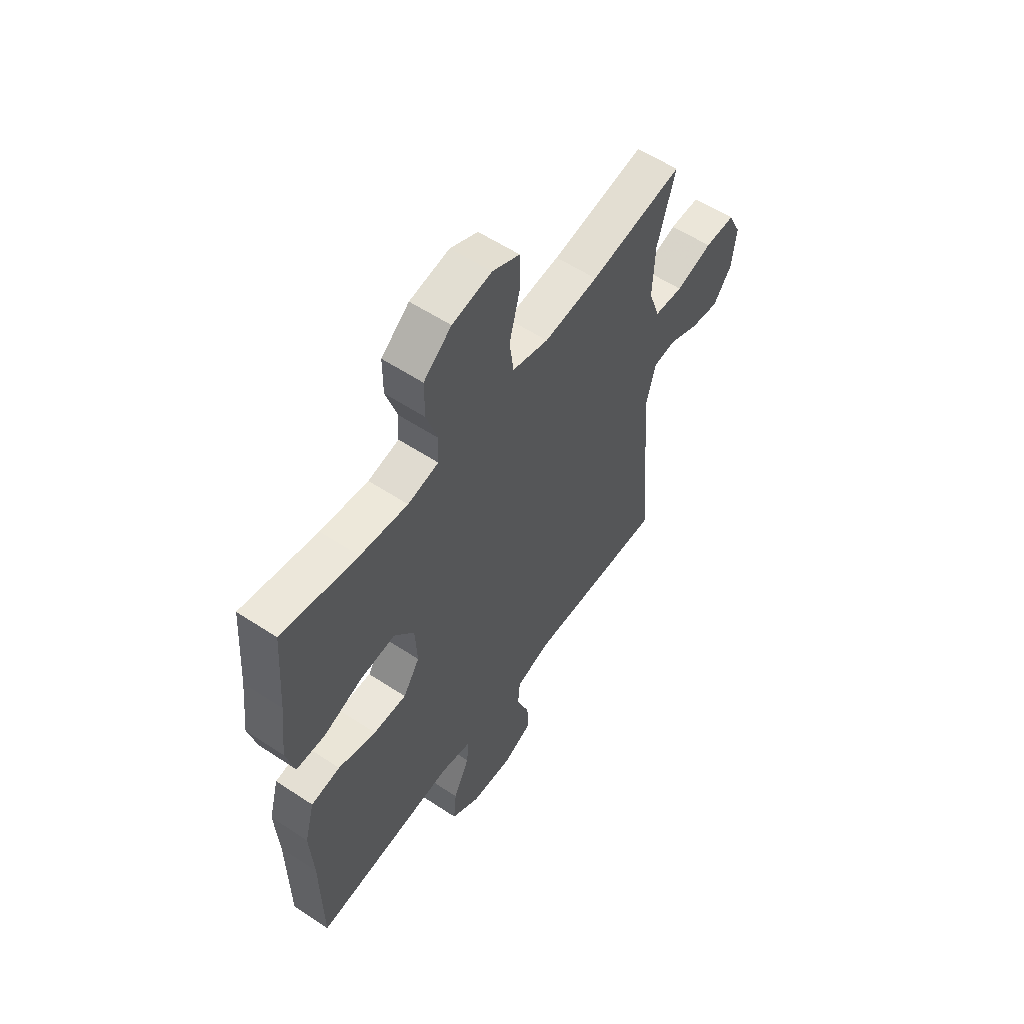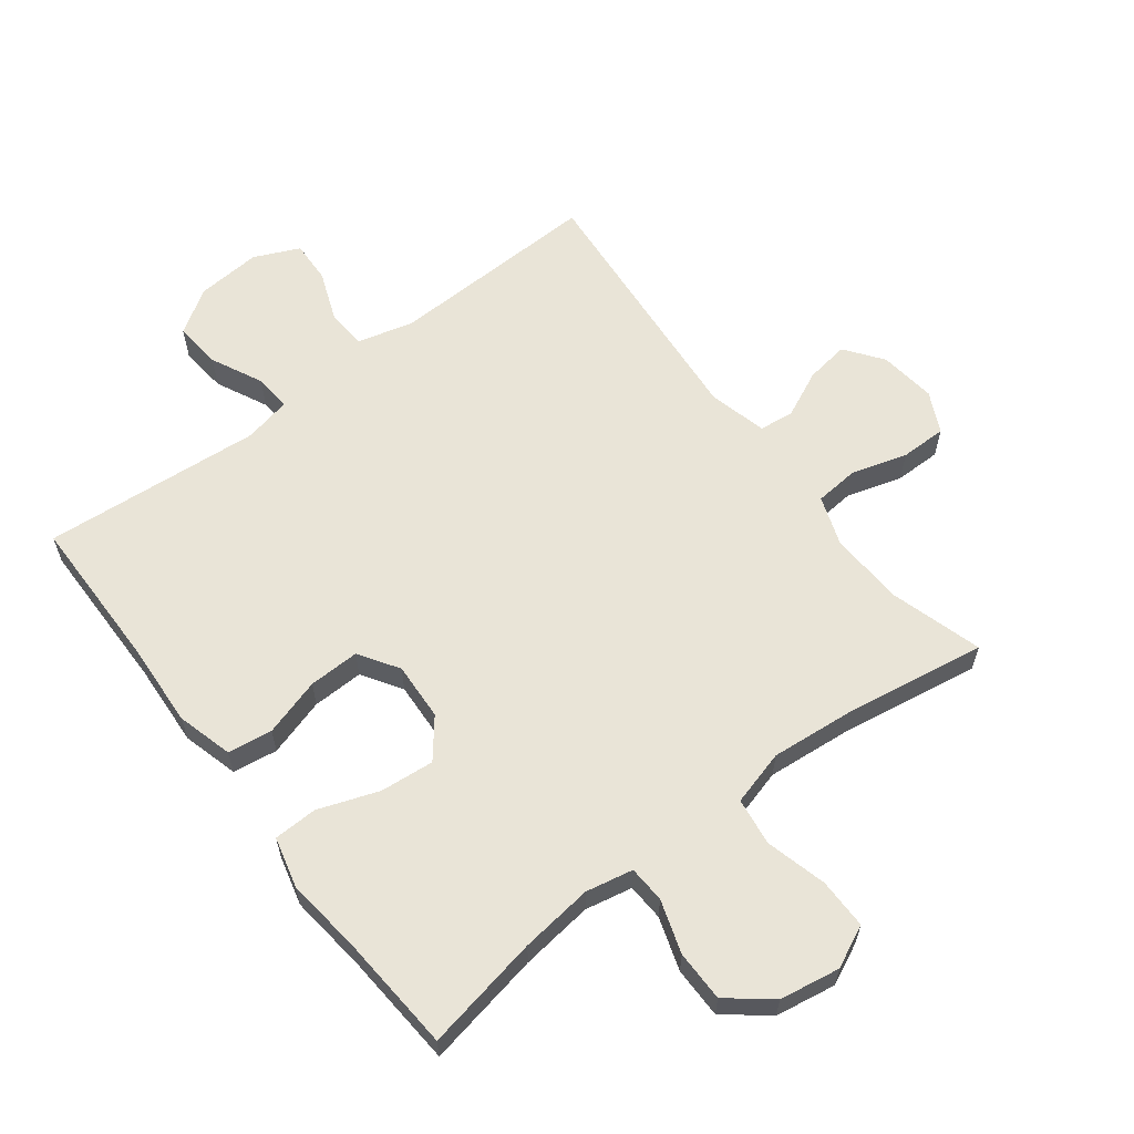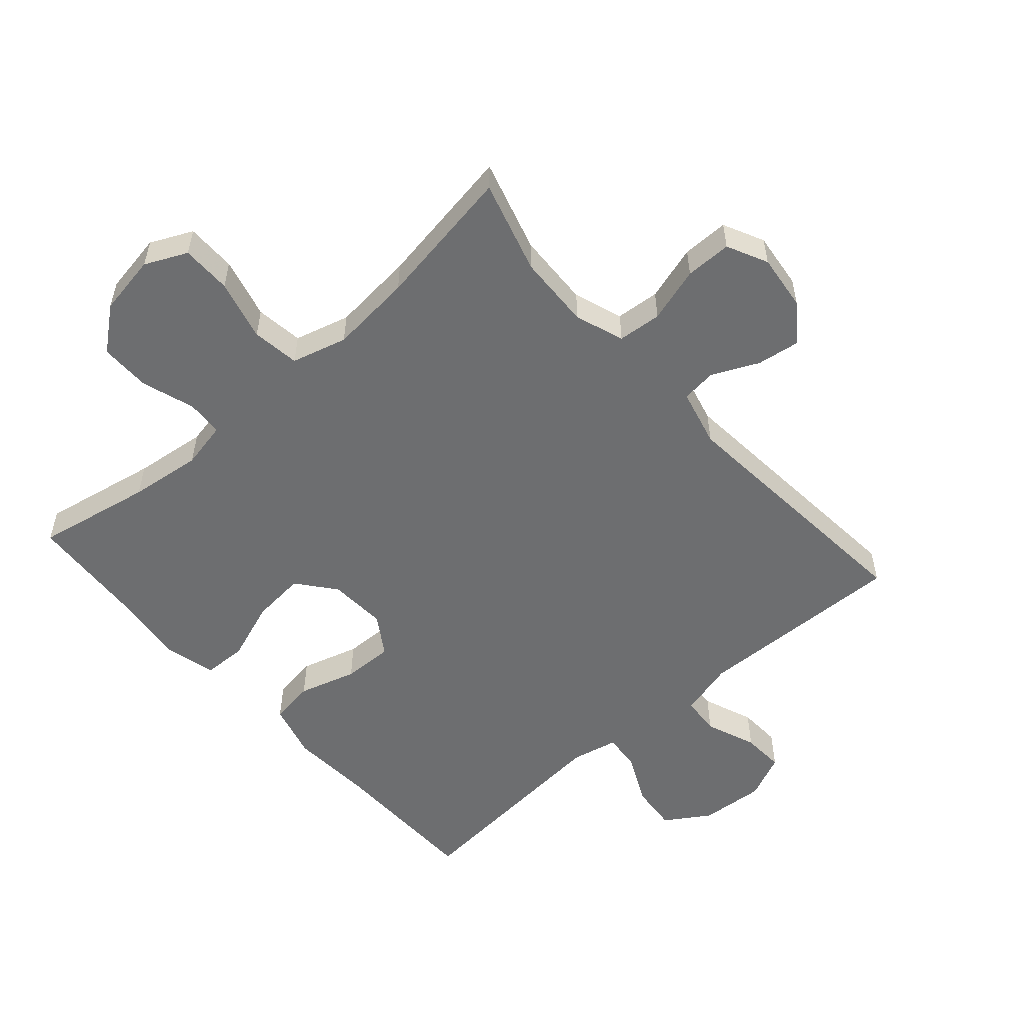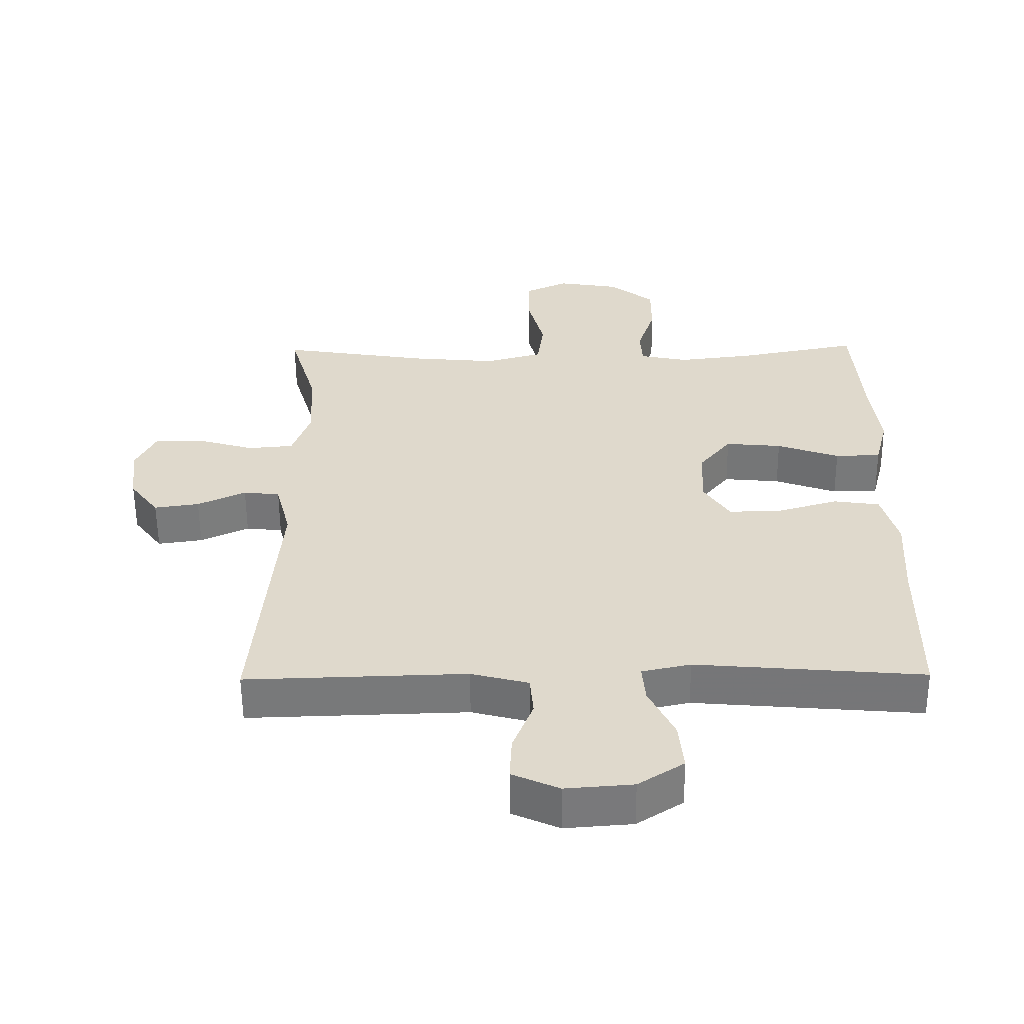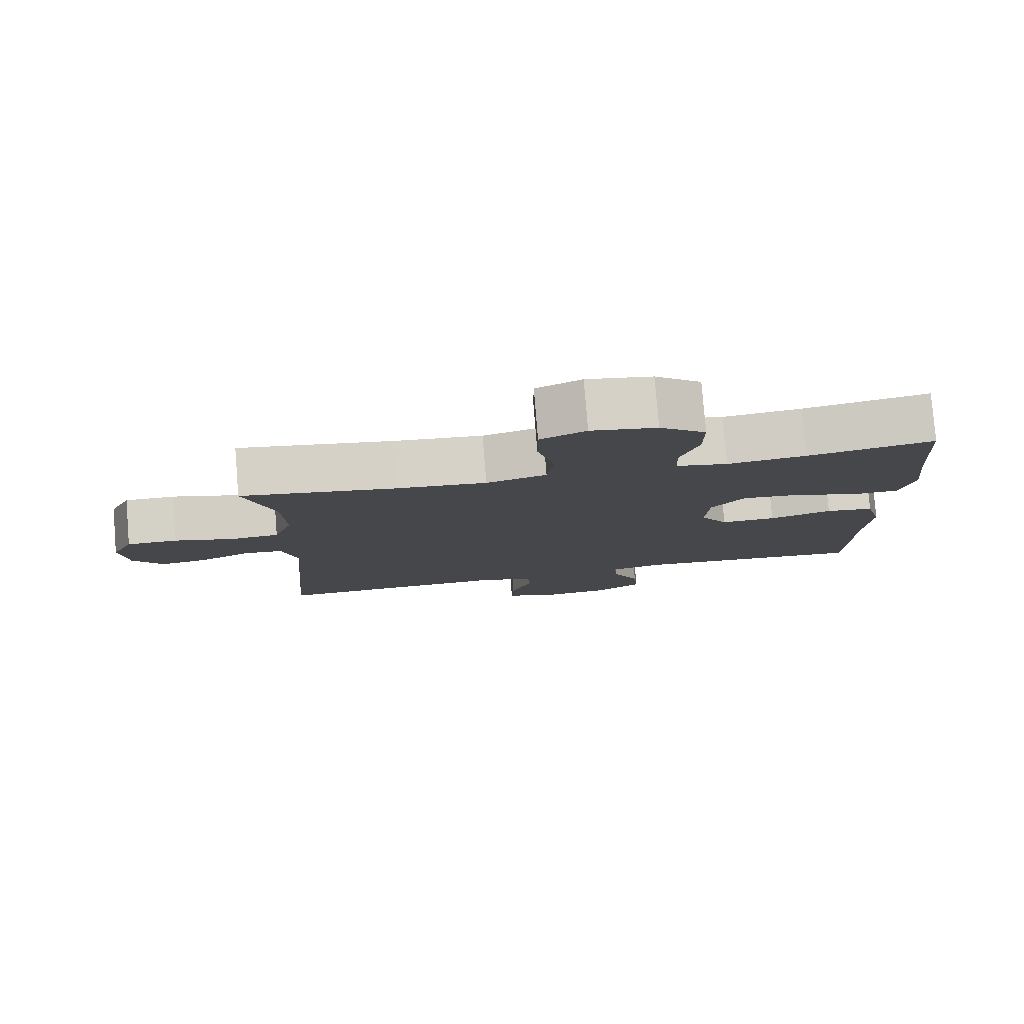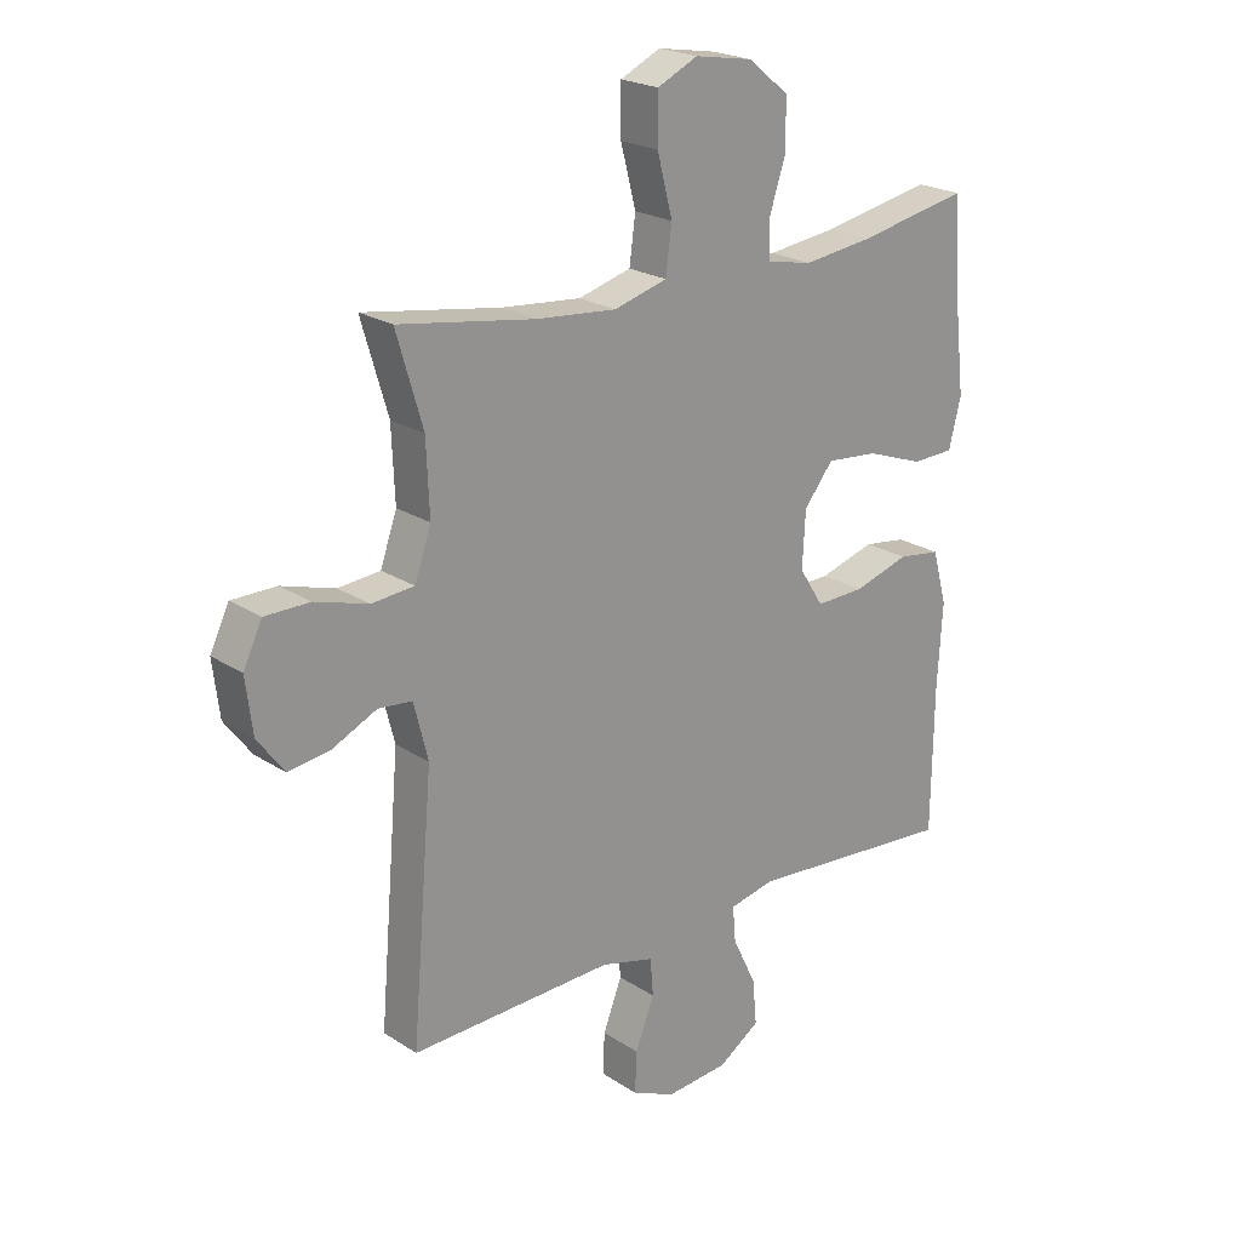
<metadata>
{"format":"obj","ext":"obj","renderer":"f3d","projection":"perspective","resolution":1024,"background":"white","views":[{"elev":57.3,"azim":-55.5,"up":"+Z"},{"elev":61.2,"azim":-37.4,"up":"+Y"},{"elev":-54.3,"azim":41.5,"up":"+Y"},{"elev":-57.5,"azim":-179.5,"up":"+Z"},{"elev":79.8,"azim":175.4,"up":"+Z"},{"elev":22.1,"azim":138.3,"up":"+Z"}]}
</metadata>
<code>
v 0.5 0.07 -0.5
v 0.167 0.07 -0.49
v 0.08 0.07 -0.513
v 0.075 0.07 -0.574
v 0.106 0.07 -0.654
v 0.109 0.07 -0.721
v 0.038 0.07 -0.753
v -0.064 0.07 -0.745
v -0.133 0.07 -0.7
v -0.126 0.07 -0.626
v -0.087 0.07 -0.545
v -0.082 0.07 -0.487
v -0.156 0.07 -0.471
v -0.5 0.07 -0.5
v -0.503 0.07 -0.257
v -0.511 0.07 -0.126
v -0.487 0.07 -0.038
v -0.417 0.07 -0.028
v -0.326 0.07 -0.055
v -0.246 0.07 -0.057
v -0.206 0.07 0.005
v -0.211 0.07 0.096
v -0.259 0.07 0.156
v -0.344 0.07 0.148
v -0.438 0.07 0.114
v -0.507 0.07 0.116
v -0.527 0.07 0.195
v -0.513 0.07 0.318
v -0.5 0.07 0.5
v -0.318 0.07 0.465
v -0.204 0.07 0.451
v -0.13 0.07 0.466
v -0.127 0.07 0.524
v -0.154 0.07 0.607
v -0.154 0.07 0.687
v -0.087 0.07 0.741
v 0.008 0.07 0.757
v 0.074 0.07 0.726
v 0.074 0.07 0.647
v 0.049 0.07 0.551
v 0.059 0.07 0.476
v 0.146 0.07 0.452
v 0.276 0.07 0.464
v 0.5 0.07 0.5
v 0.457 0.07 0.354
v 0.452 0.07 0.237
v 0.479 0.07 0.16
v 0.548 0.07 0.154
v 0.635 0.07 0.18
v 0.708 0.07 0.18
v 0.739 0.07 0.116
v 0.728 0.07 0.027
v 0.684 0.07 -0.032
v 0.616 0.07 -0.022
v 0.543 0.07 0.012
v 0.488 0.07 0.006
v 0.465 0.07 -0.085
v 0.5 0 -0.5
v 0.167 0 -0.49
v 0.08 0 -0.513
v 0.075 0 -0.574
v 0.106 0 -0.654
v 0.109 0 -0.721
v 0.038 0 -0.753
v -0.064 0 -0.745
v -0.133 0 -0.7
v -0.126 0 -0.626
v -0.087 0 -0.545
v -0.082 0 -0.487
v -0.156 0 -0.471
v -0.5 0 -0.5
v -0.503 0 -0.257
v -0.511 0 -0.126
v -0.487 0 -0.038
v -0.417 0 -0.028
v -0.326 0 -0.055
v -0.246 0 -0.057
v -0.206 0 0.005
v -0.211 0 0.096
v -0.259 0 0.156
v -0.344 0 0.148
v -0.438 0 0.114
v -0.507 0 0.116
v -0.527 0 0.195
v -0.513 0 0.318
v -0.5 0 0.5
v -0.318 0 0.465
v -0.204 0 0.451
v -0.13 0 0.466
v -0.127 0 0.524
v -0.154 0 0.607
v -0.154 0 0.687
v -0.087 0 0.741
v 0.008 0 0.757
v 0.074 0 0.726
v 0.074 0 0.647
v 0.049 0 0.551
v 0.059 0 0.476
v 0.146 0 0.452
v 0.276 0 0.464
v 0.5 0 0.5
v 0.457 0 0.354
v 0.452 0 0.237
v 0.479 0 0.16
v 0.548 0 0.154
v 0.635 0 0.18
v 0.708 0 0.18
v 0.739 0 0.116
v 0.728 0 0.027
v 0.684 0 -0.032
v 0.616 0 -0.022
v 0.543 0 0.012
v 0.488 0 0.006
v 0.465 0 -0.085
f 53 54 55
f 52 53 55
f 51 52 55
f 50 51 55
f 49 50 55
f 48 49 55
f 47 48 55 56
f 46 47 56 57
f 43 44 45
f 42 43 45 46
f 41 42 46 57
f 38 39 40
f 37 38 40
f 36 37 40
f 35 36 40
f 34 35 40
f 33 34 40
f 32 33 40 41
f 57 1 2
f 41 57 2
f 32 41 2
f 31 32 2
f 28 29 30
f 28 30 31
f 27 28 31
f 26 27 31
f 25 26 31
f 24 25 31
f 17 18 19
f 16 17 19
f 15 16 19
f 15 19 20
f 14 15 20
f 13 14 20
f 12 13 20 21
f 9 10 11
f 8 9 11
f 7 8 11
f 6 7 11
f 5 6 11
f 4 5 11
f 3 4 11 12
f 12 21 22
f 3 12 22
f 2 3 22
f 23 24 31
f 22 23 31
f 2 22 31
f 112 111 110
f 112 110 109
f 112 109 108
f 112 108 107
f 112 107 106
f 112 106 105
f 113 112 105 104
f 114 113 104 103
f 102 101 100
f 103 102 100 99
f 114 103 99 98
f 97 96 95
f 97 95 94
f 97 94 93
f 97 93 92
f 97 92 91
f 97 91 90
f 98 97 90 89
f 59 58 114
f 59 114 98
f 59 98 89
f 59 89 88
f 87 86 85
f 88 87 85
f 88 85 84
f 88 84 83
f 88 83 82
f 88 82 81
f 76 75 74
f 76 74 73
f 76 73 72
f 77 76 72
f 77 72 71
f 77 71 70
f 78 77 70 69
f 68 67 66
f 68 66 65
f 68 65 64
f 68 64 63
f 68 63 62
f 68 62 61
f 69 68 61 60
f 79 78 69
f 79 69 60
f 79 60 59
f 88 81 80
f 88 80 79
f 88 79 59
f 1 58 59 2
f 2 59 60 3
f 3 60 61 4
f 4 61 62 5
f 5 62 63 6
f 6 63 64 7
f 7 64 65 8
f 8 65 66 9
f 9 66 67 10
f 10 67 68 11
f 11 68 69 12
f 12 69 70 13
f 13 70 71 14
f 14 71 72 15
f 15 72 73 16
f 16 73 74 17
f 17 74 75 18
f 18 75 76 19
f 19 76 77 20
f 20 77 78 21
f 21 78 79 22
f 22 79 80 23
f 23 80 81 24
f 24 81 82 25
f 25 82 83 26
f 26 83 84 27
f 27 84 85 28
f 28 85 86 29
f 29 86 87 30
f 30 87 88 31
f 31 88 89 32
f 32 89 90 33
f 33 90 91 34
f 34 91 92 35
f 35 92 93 36
f 36 93 94 37
f 37 94 95 38
f 38 95 96 39
f 39 96 97 40
f 40 97 98 41
f 41 98 99 42
f 42 99 100 43
f 43 100 101 44
f 44 101 102 45
f 45 102 103 46
f 46 103 104 47
f 47 104 105 48
f 48 105 106 49
f 49 106 107 50
f 50 107 108 51
f 51 108 109 52
f 52 109 110 53
f 53 110 111 54
f 54 111 112 55
f 55 112 113 56
f 56 113 114 57
f 57 114 58 1

</code>
